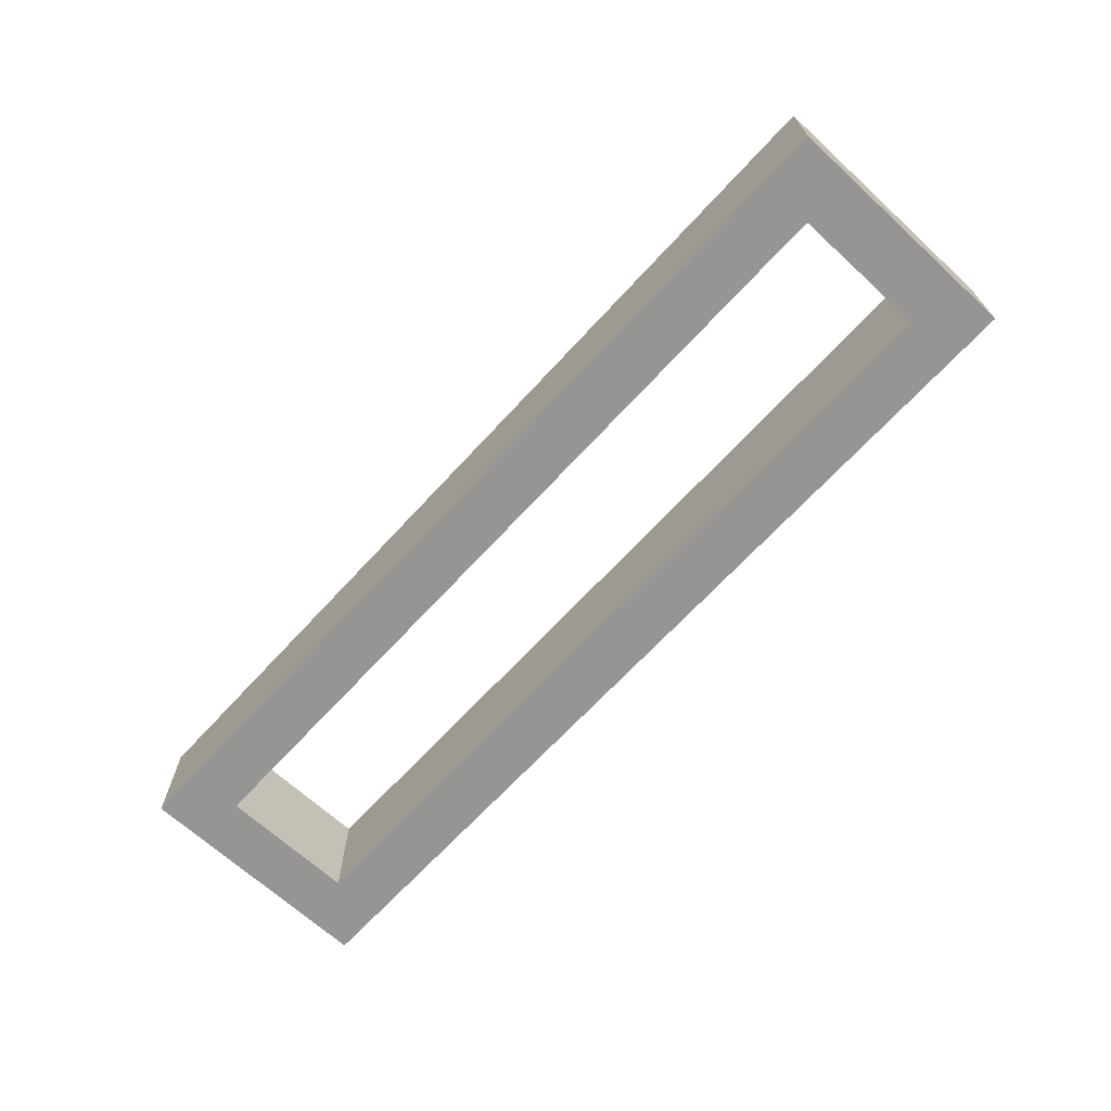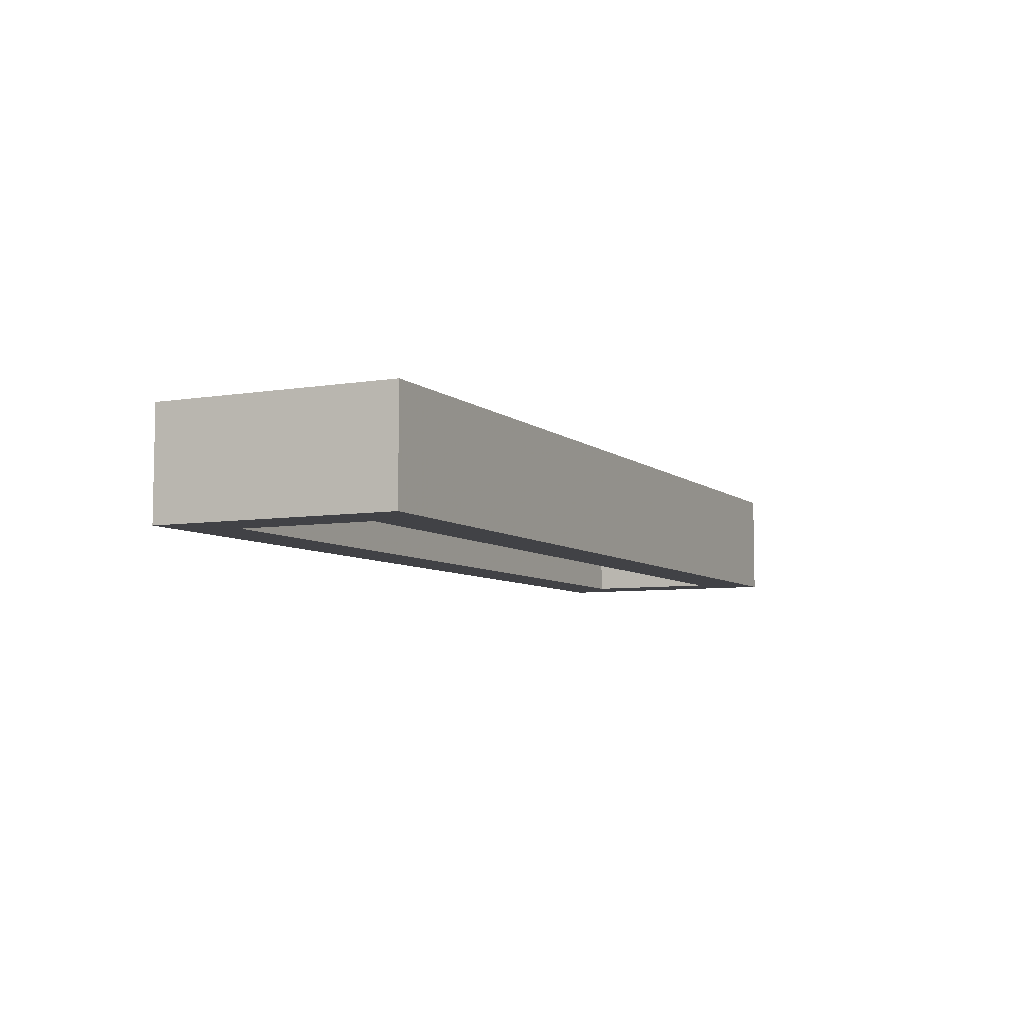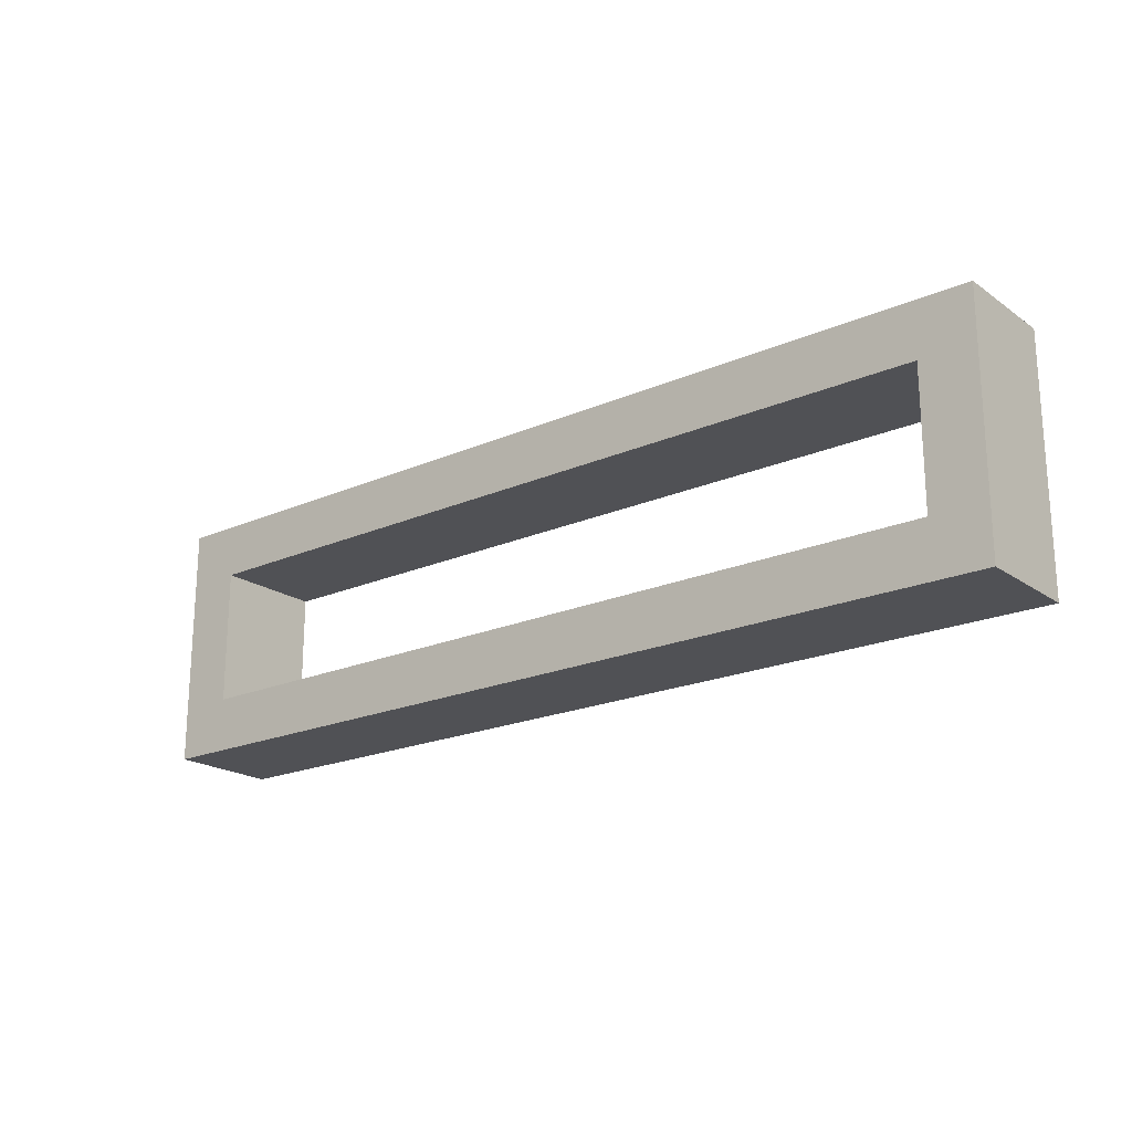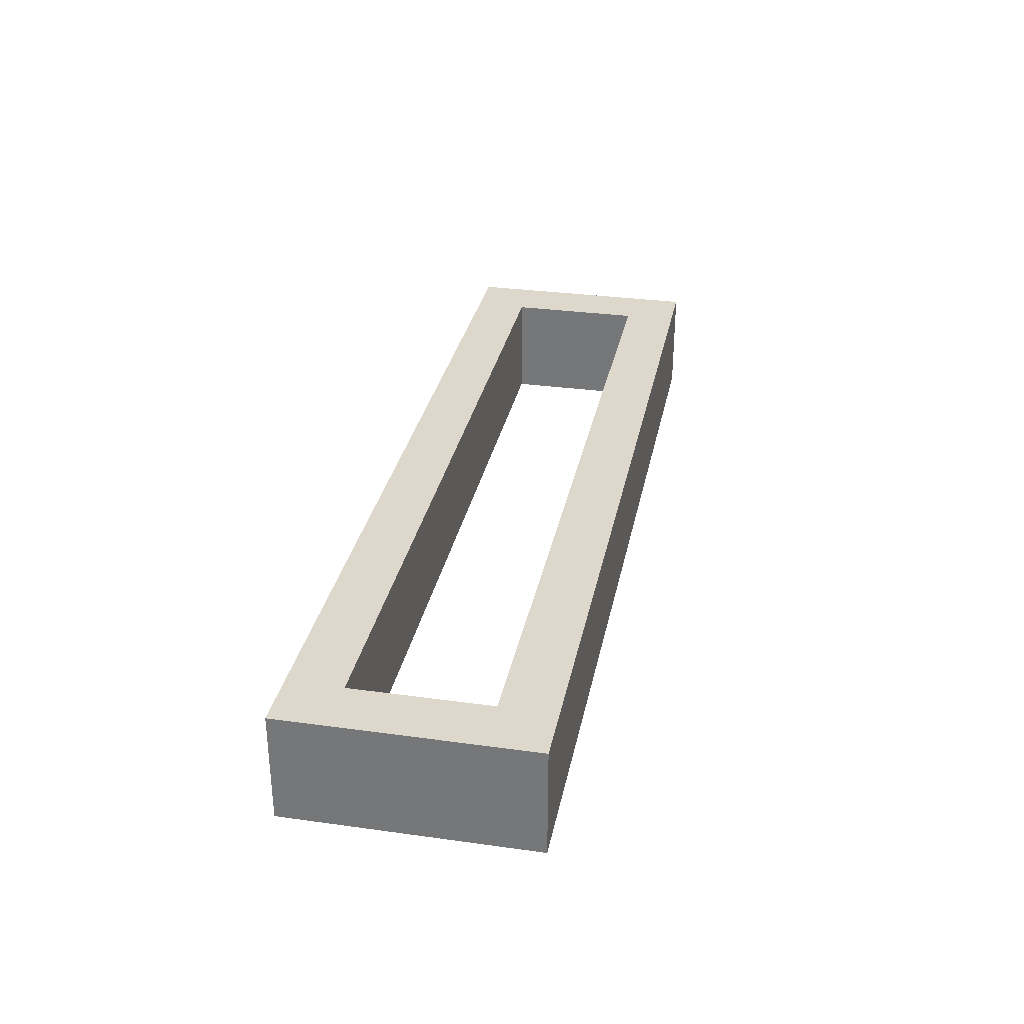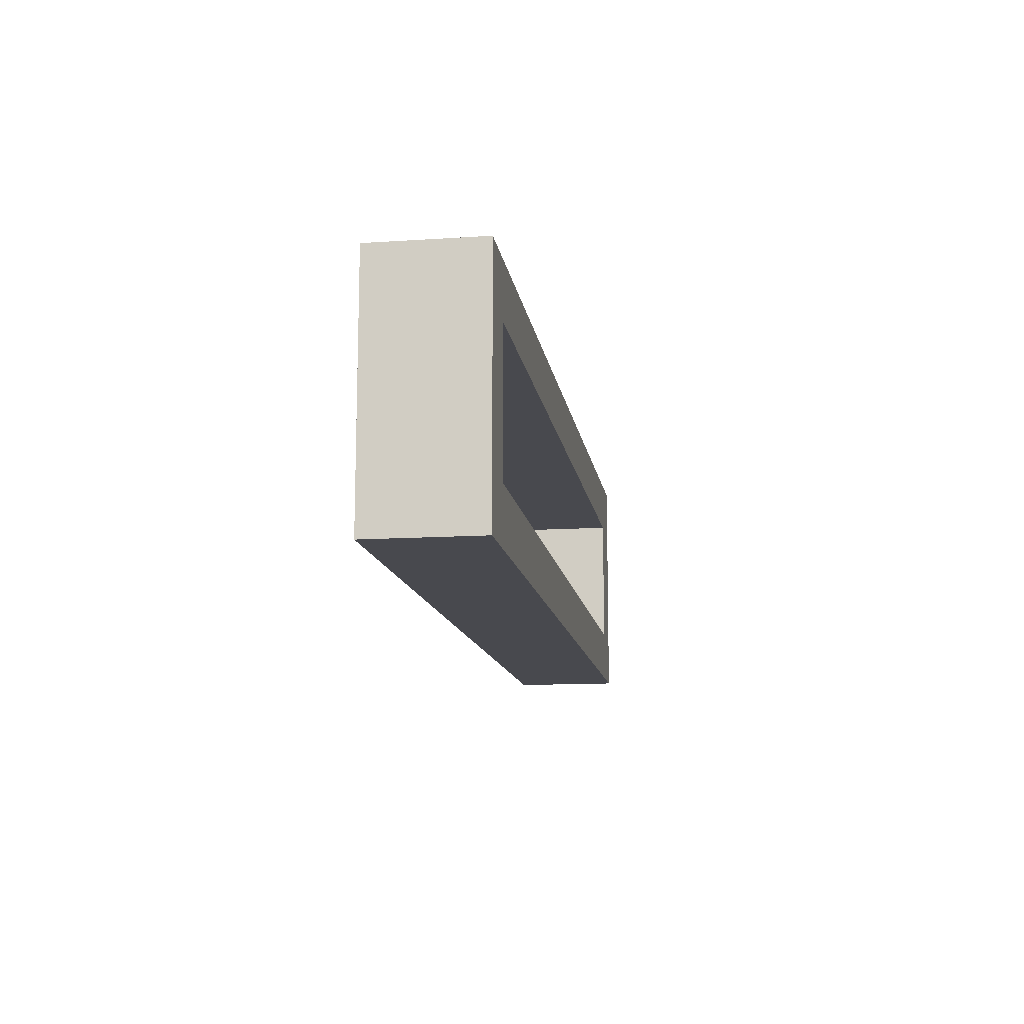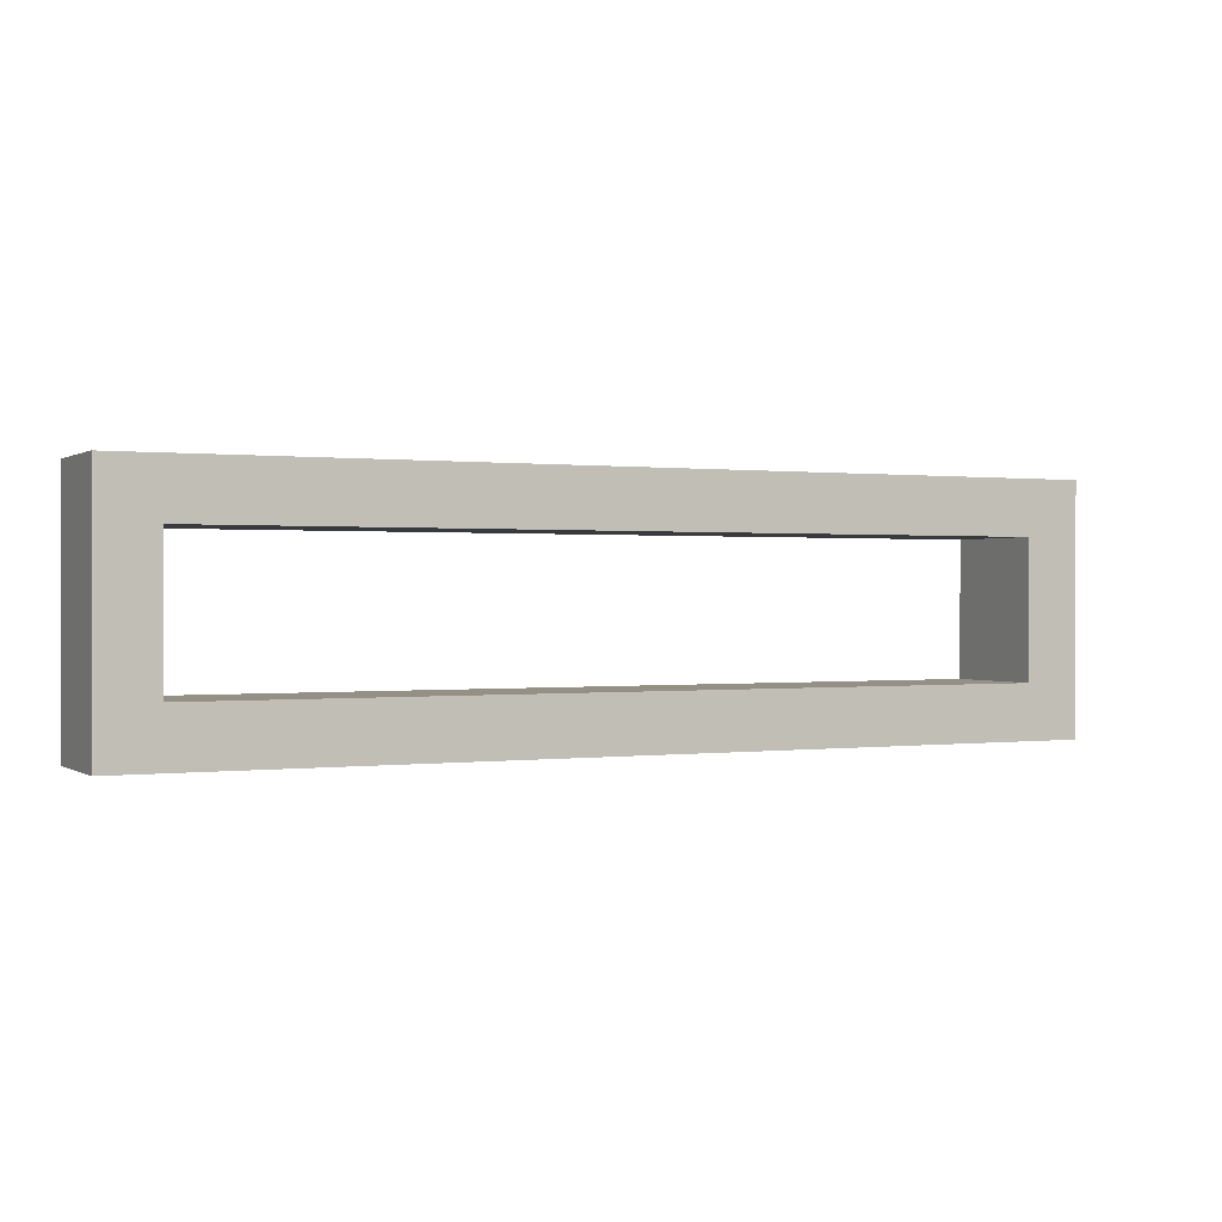
<metadata>
{"format":"obj","ext":"obj","renderer":"f3d","projection":"perspective","resolution":1024,"background":"white","views":[{"elev":-67.5,"azim":-132.6,"up":"+Z"},{"elev":-6.7,"azim":115.9,"up":"+Z"},{"elev":-20.2,"azim":38.7,"up":"+Y"},{"elev":31.1,"azim":101.2,"up":"+Z"},{"elev":-12.6,"azim":-81.4,"up":"+Y"},{"elev":0.4,"azim":153.6,"up":"+Y"}]}
</metadata>
<code>
v -770 845 80
v -770 755 120
v -770 845 120
v -770 755 80
v -750 775 120
v -750 825 120
v -450 825 120
v -430 845 120
v -430 755 120
v -450 775 120
v -430 845 80
v -750 825 80
v -750 775 80
v -450 775 80
v -430 755 80
v -450 825 80
f 1 2 3
f 1 4 2
f 3 2 5
f 6 3 5
f 8 3 7
f 3 6 7
f 7 10 9
f 8 7 9
f 5 2 9
f 10 5 9
f 8 11 1
f 3 8 1
f 4 1 12
f 13 4 12
f 15 4 14
f 4 13 14
f 14 16 11
f 15 14 11
f 12 1 11
f 16 12 11
f 4 15 9
f 4 9 2
f 15 11 8
f 15 8 9
f 12 16 7
f 12 7 6
f 16 14 10
f 16 10 7
f 14 13 5
f 14 5 10
f 13 12 6
f 13 6 5

</code>
